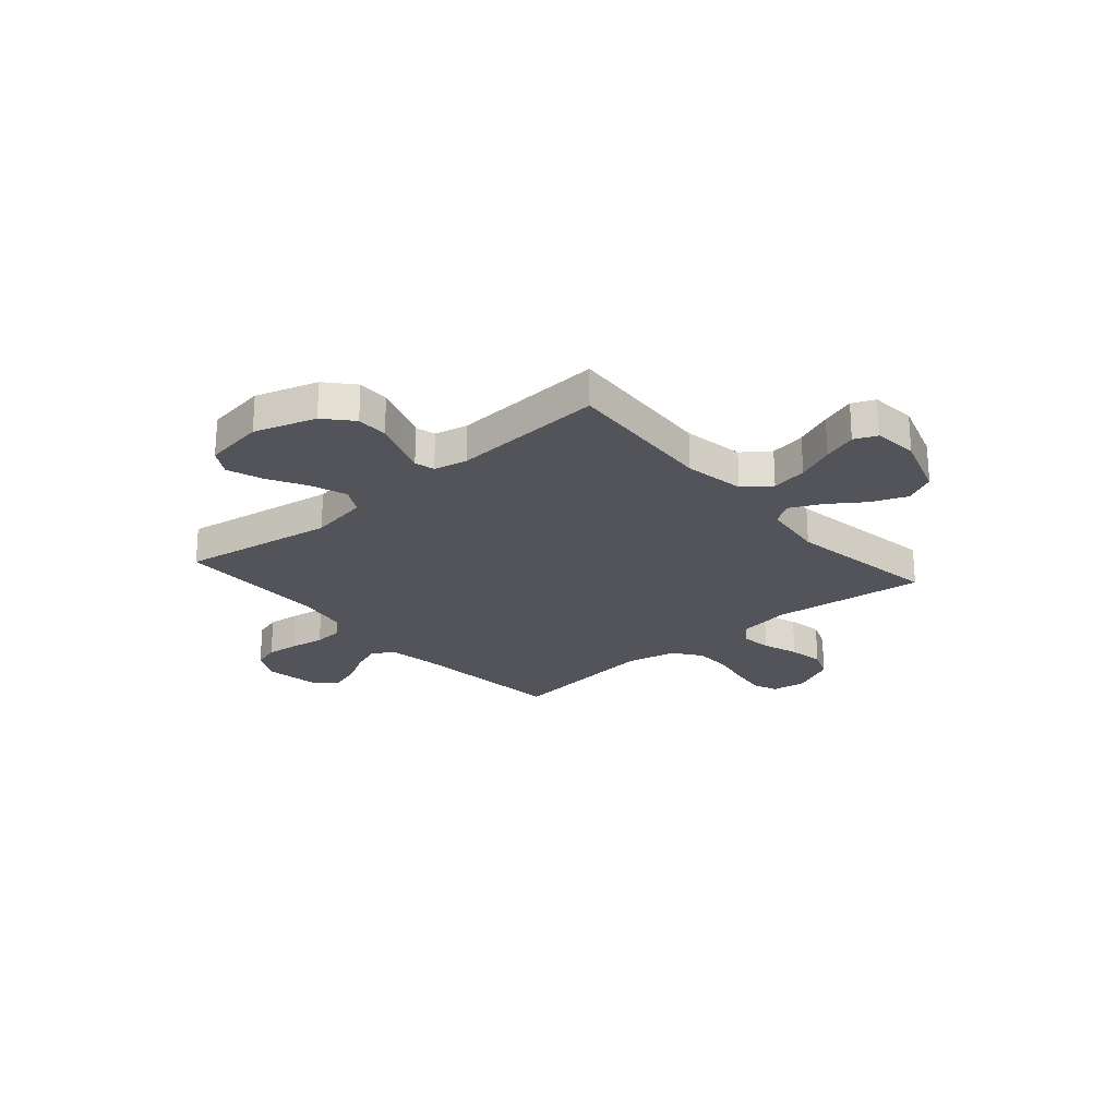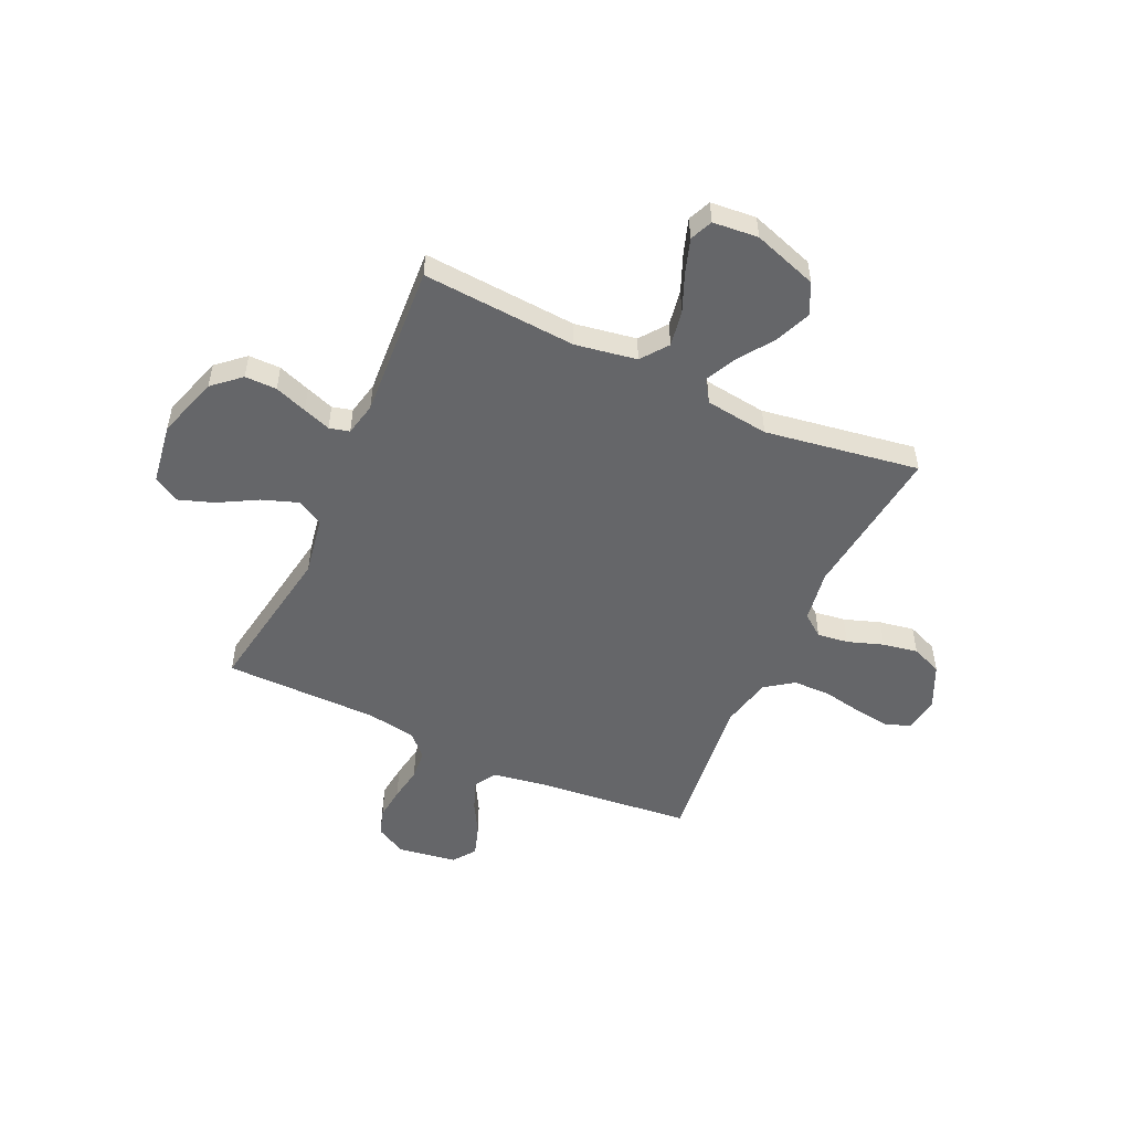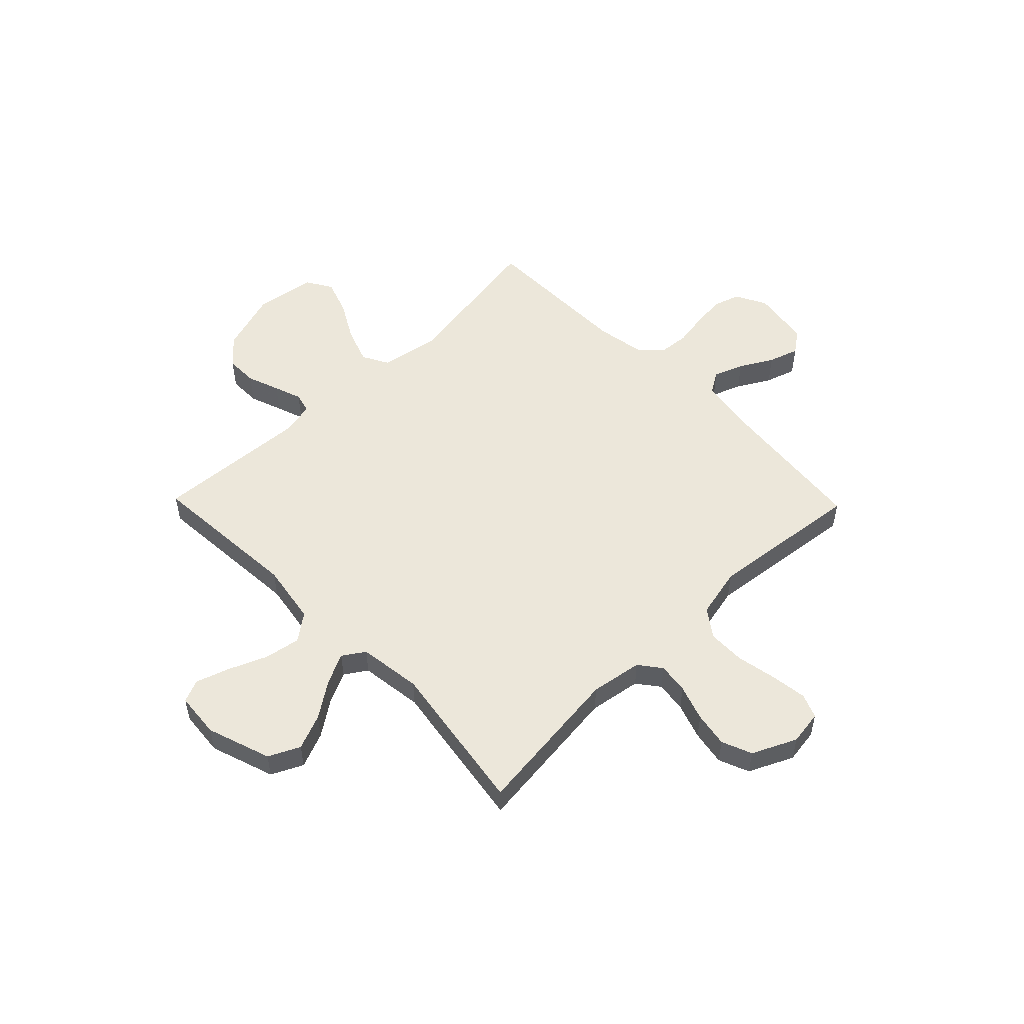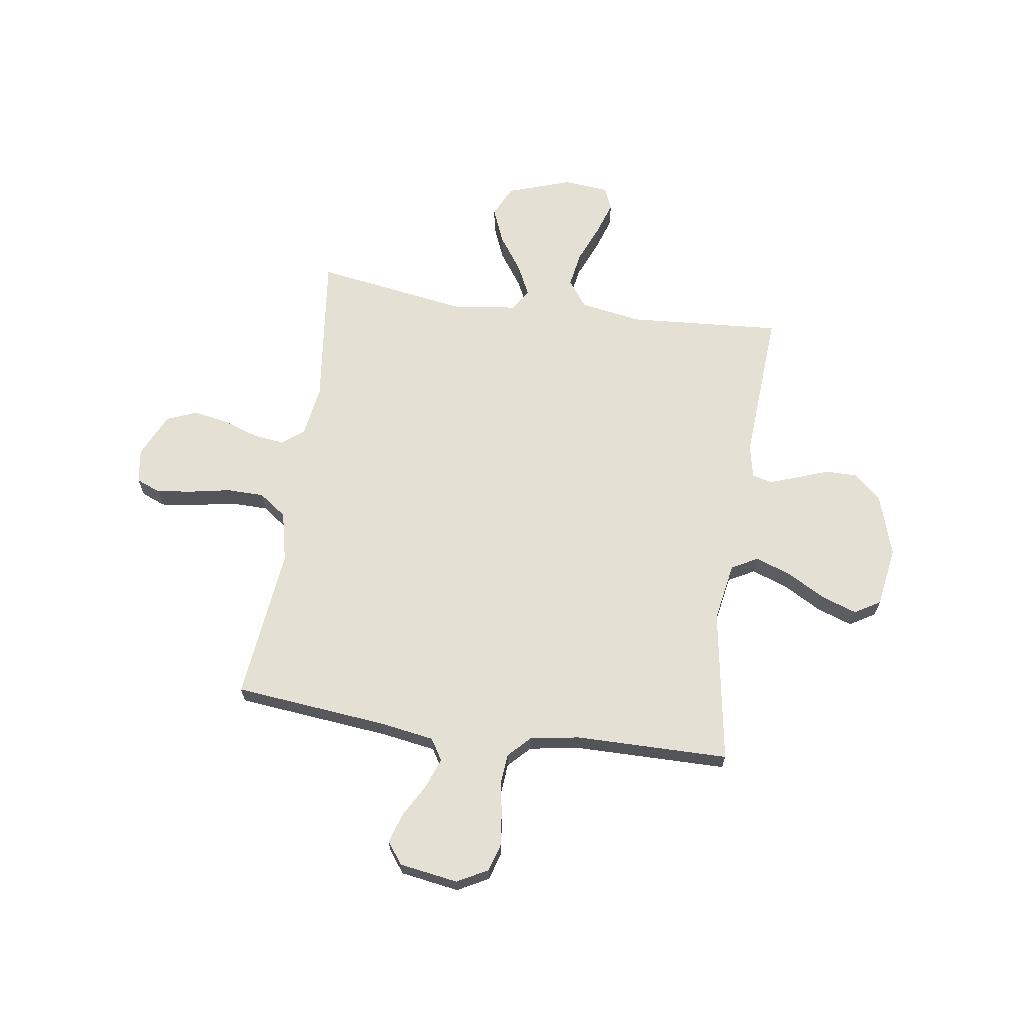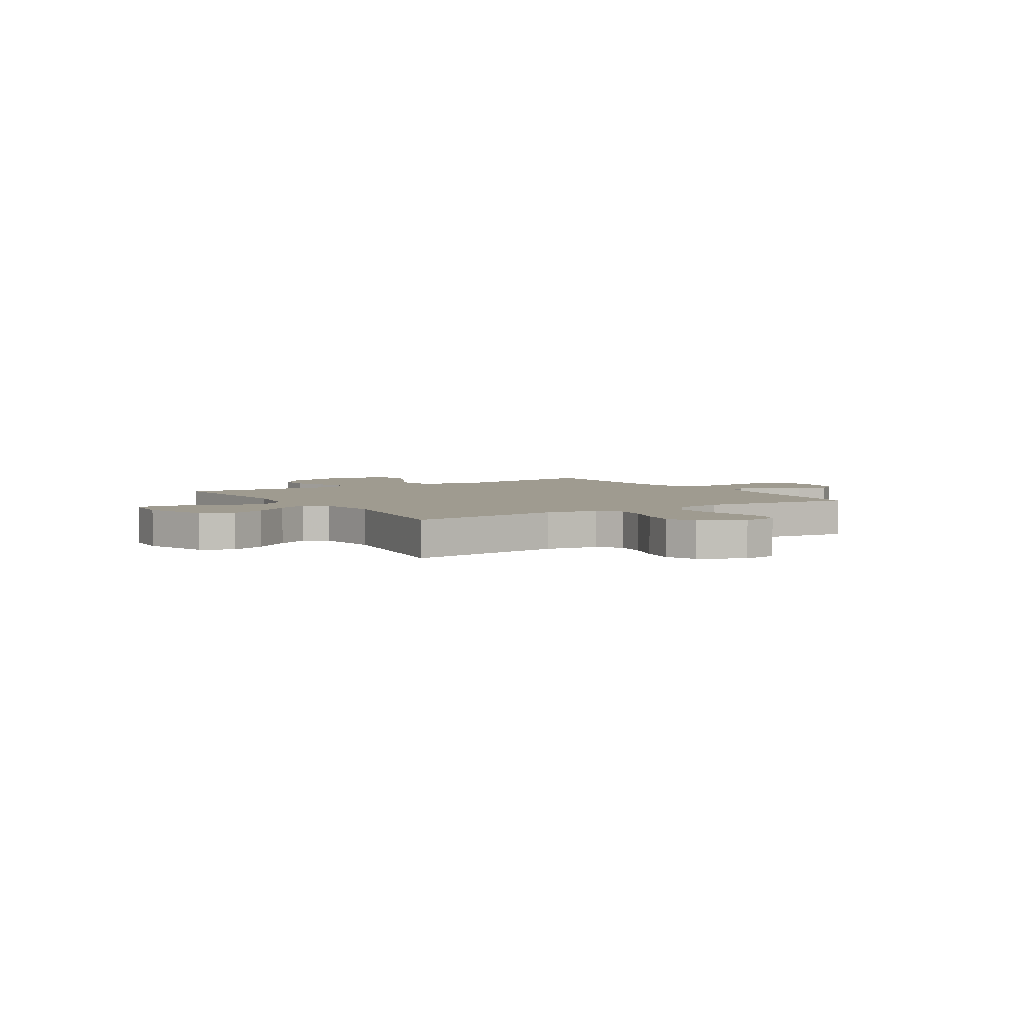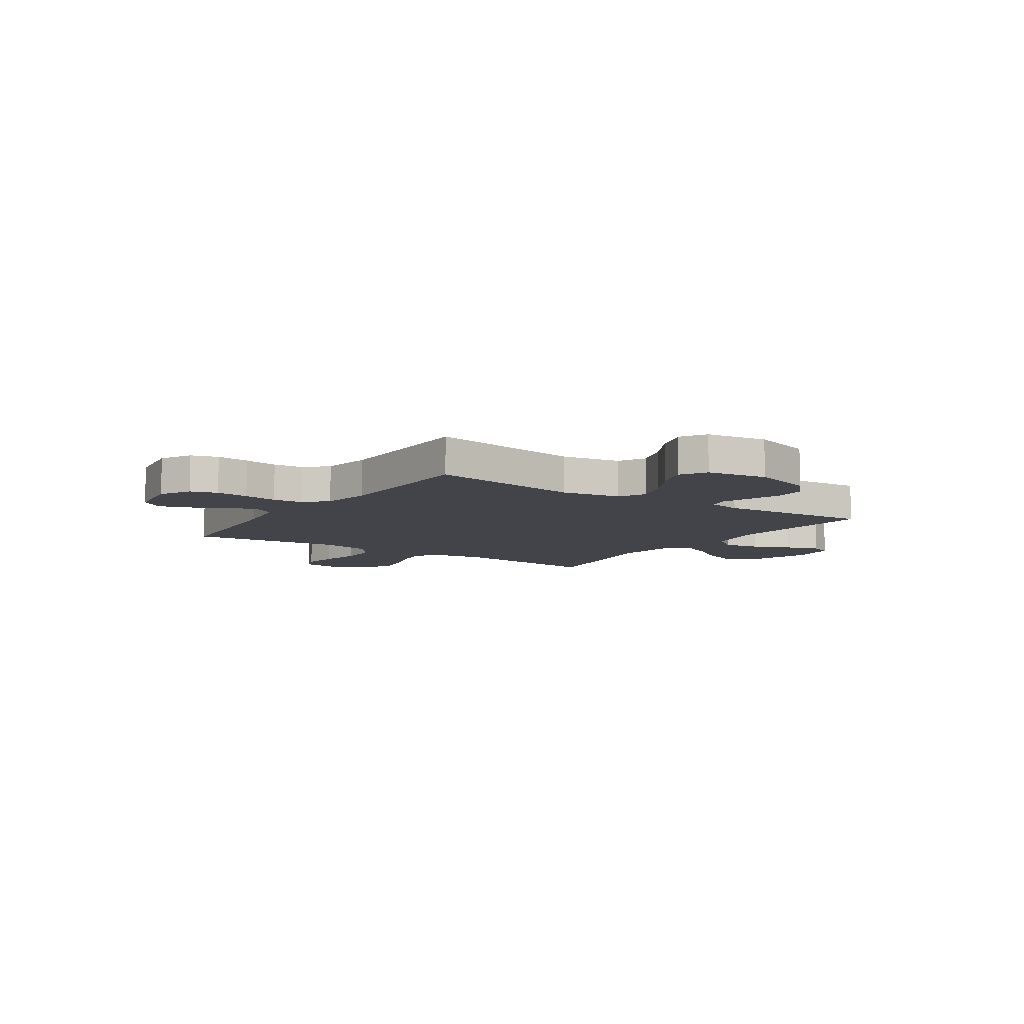
<metadata>
{"format":"obj","ext":"obj","renderer":"f3d","projection":"perspective","resolution":1024,"background":"white","views":[{"elev":-23.7,"azim":130.9,"up":"+Y"},{"elev":-51.9,"azim":155.3,"up":"+Y"},{"elev":52.7,"azim":-134.2,"up":"+Y"},{"elev":66.1,"azim":8.3,"up":"+Y"},{"elev":4.1,"azim":-122.5,"up":"+Y"},{"elev":-8.5,"azim":55.9,"up":"+Y"}]}
</metadata>
<code>
v -0.5 0.07 -0.5
v -0.465 0.07 -0.2
v -0.481 0.07 -0.099
v -0.524 0.07 -0.066
v -0.584 0.07 -0.074
v -0.654 0.07 -0.098
v -0.722 0.07 -0.11
v -0.781 0.07 -0.086
v -0.821 0.07 0
v -0.811 0.07 0.067
v -0.764 0.07 0.086
v -0.694 0.07 0.077
v -0.615 0.07 0.062
v -0.542 0.07 0.063
v -0.488 0.07 0.102
v -0.466 0.07 0.2
v -0.5 0.07 0.5
v -0.2 0.07 0.531
v -0.095 0.07 0.548
v -0.069 0.07 0.59
v -0.091 0.07 0.648
v -0.127 0.07 0.712
v -0.146 0.07 0.771
v -0.114 0.07 0.814
v 0 0.07 0.832
v 0.06 0.07 0.8
v 0.076 0.07 0.748
v 0.069 0.07 0.684
v 0.058 0.07 0.618
v 0.063 0.07 0.56
v 0.104 0.07 0.518
v 0.2 0.07 0.502
v 0.5 0.07 0.5
v 0.451 0.07 0.2
v 0.471 0.07 0.085
v 0.522 0.07 0.057
v 0.592 0.07 0.082
v 0.667 0.07 0.124
v 0.736 0.07 0.148
v 0.786 0.07 0.118
v 0.804 0.07 0
v 0.766 0.07 -0.12
v 0.713 0.07 -0.167
v 0.651 0.07 -0.167
v 0.588 0.07 -0.144
v 0.534 0.07 -0.125
v 0.495 0.07 -0.135
v 0.481 0.07 -0.2
v 0.5 0.07 -0.5
v 0.2 0.07 -0.479
v 0.081 0.07 -0.499
v 0.042 0.07 -0.551
v 0.054 0.07 -0.621
v 0.085 0.07 -0.695
v 0.107 0.07 -0.761
v 0.088 0.07 -0.805
v 0 0.07 -0.813
v -0.125 0.07 -0.771
v -0.154 0.07 -0.71
v -0.126 0.07 -0.641
v -0.078 0.07 -0.572
v -0.049 0.07 -0.512
v -0.077 0.07 -0.469
v -0.2 0.07 -0.453
v -0.5 0 -0.5
v -0.465 0 -0.2
v -0.481 0 -0.099
v -0.524 0 -0.066
v -0.584 0 -0.074
v -0.654 0 -0.098
v -0.722 0 -0.11
v -0.781 0 -0.086
v -0.821 0 0
v -0.811 0 0.067
v -0.764 0 0.086
v -0.694 0 0.077
v -0.615 0 0.062
v -0.542 0 0.063
v -0.488 0 0.102
v -0.466 0 0.2
v -0.5 0 0.5
v -0.2 0 0.531
v -0.095 0 0.548
v -0.069 0 0.59
v -0.091 0 0.648
v -0.127 0 0.712
v -0.146 0 0.771
v -0.114 0 0.814
v 0 0 0.832
v 0.06 0 0.8
v 0.076 0 0.748
v 0.069 0 0.684
v 0.058 0 0.618
v 0.063 0 0.56
v 0.104 0 0.518
v 0.2 0 0.502
v 0.5 0 0.5
v 0.451 0 0.2
v 0.471 0 0.085
v 0.522 0 0.057
v 0.592 0 0.082
v 0.667 0 0.124
v 0.736 0 0.148
v 0.786 0 0.118
v 0.804 0 0
v 0.766 0 -0.12
v 0.713 0 -0.167
v 0.651 0 -0.167
v 0.588 0 -0.144
v 0.534 0 -0.125
v 0.495 0 -0.135
v 0.481 0 -0.2
v 0.5 0 -0.5
v 0.2 0 -0.479
v 0.081 0 -0.499
v 0.042 0 -0.551
v 0.054 0 -0.621
v 0.085 0 -0.695
v 0.107 0 -0.761
v 0.088 0 -0.805
v 0 0 -0.813
v -0.125 0 -0.771
v -0.154 0 -0.71
v -0.126 0 -0.641
v -0.078 0 -0.572
v -0.049 0 -0.512
v -0.077 0 -0.469
v -0.2 0 -0.453
f 59 60 61
f 58 59 61
f 57 58 61
f 56 57 61
f 55 56 61
f 54 55 61
f 53 54 61
f 52 53 61 62
f 51 52 62 63
f 48 49 50
f 50 51 63
f 48 50 63
f 47 48 63
f 43 44 45
f 42 43 45
f 41 42 45
f 40 41 45
f 39 40 45
f 38 39 45
f 37 38 45
f 36 37 45 46
f 35 36 46 47
f 32 33 34
f 47 63 64
f 35 47 64
f 34 35 64
f 32 34 64
f 31 32 64
f 27 28 29
f 26 27 29
f 25 26 29
f 24 25 29
f 23 24 29
f 22 23 29
f 21 22 29
f 20 21 29 30
f 16 17 18
f 15 16 18 19
f 11 12 13
f 10 11 13
f 9 10 13
f 8 9 13
f 7 8 13
f 6 7 13
f 5 6 13
f 4 5 13 14
f 3 4 14 15
f 64 1 2
f 31 64 2
f 30 31 2
f 20 30 2
f 19 20 2
f 2 3 15 19
f 125 124 123
f 125 123 122
f 125 122 121
f 125 121 120
f 125 120 119
f 125 119 118
f 125 118 117
f 126 125 117 116
f 127 126 116 115
f 114 113 112
f 127 115 114
f 127 114 112
f 127 112 111
f 109 108 107
f 109 107 106
f 109 106 105
f 109 105 104
f 109 104 103
f 109 103 102
f 109 102 101
f 110 109 101 100
f 111 110 100 99
f 98 97 96
f 128 127 111
f 128 111 99
f 128 99 98
f 128 98 96
f 128 96 95
f 93 92 91
f 93 91 90
f 93 90 89
f 93 89 88
f 93 88 87
f 93 87 86
f 93 86 85
f 94 93 85 84
f 82 81 80
f 83 82 80 79
f 77 76 75
f 77 75 74
f 77 74 73
f 77 73 72
f 77 72 71
f 77 71 70
f 77 70 69
f 78 77 69 68
f 79 78 68 67
f 66 65 128
f 66 128 95
f 66 95 94
f 66 94 84
f 66 84 83
f 83 79 67 66
f 1 65 66 2
f 2 66 67 3
f 3 67 68 4
f 4 68 69 5
f 5 69 70 6
f 6 70 71 7
f 7 71 72 8
f 8 72 73 9
f 9 73 74 10
f 10 74 75 11
f 11 75 76 12
f 12 76 77 13
f 13 77 78 14
f 14 78 79 15
f 15 79 80 16
f 16 80 81 17
f 17 81 82 18
f 18 82 83 19
f 19 83 84 20
f 20 84 85 21
f 21 85 86 22
f 22 86 87 23
f 23 87 88 24
f 24 88 89 25
f 25 89 90 26
f 26 90 91 27
f 27 91 92 28
f 28 92 93 29
f 29 93 94 30
f 30 94 95 31
f 31 95 96 32
f 32 96 97 33
f 33 97 98 34
f 34 98 99 35
f 35 99 100 36
f 36 100 101 37
f 37 101 102 38
f 38 102 103 39
f 39 103 104 40
f 40 104 105 41
f 41 105 106 42
f 42 106 107 43
f 43 107 108 44
f 44 108 109 45
f 45 109 110 46
f 46 110 111 47
f 47 111 112 48
f 48 112 113 49
f 49 113 114 50
f 50 114 115 51
f 51 115 116 52
f 52 116 117 53
f 53 117 118 54
f 54 118 119 55
f 55 119 120 56
f 56 120 121 57
f 57 121 122 58
f 58 122 123 59
f 59 123 124 60
f 60 124 125 61
f 61 125 126 62
f 62 126 127 63
f 63 127 128 64
f 64 128 65 1

</code>
